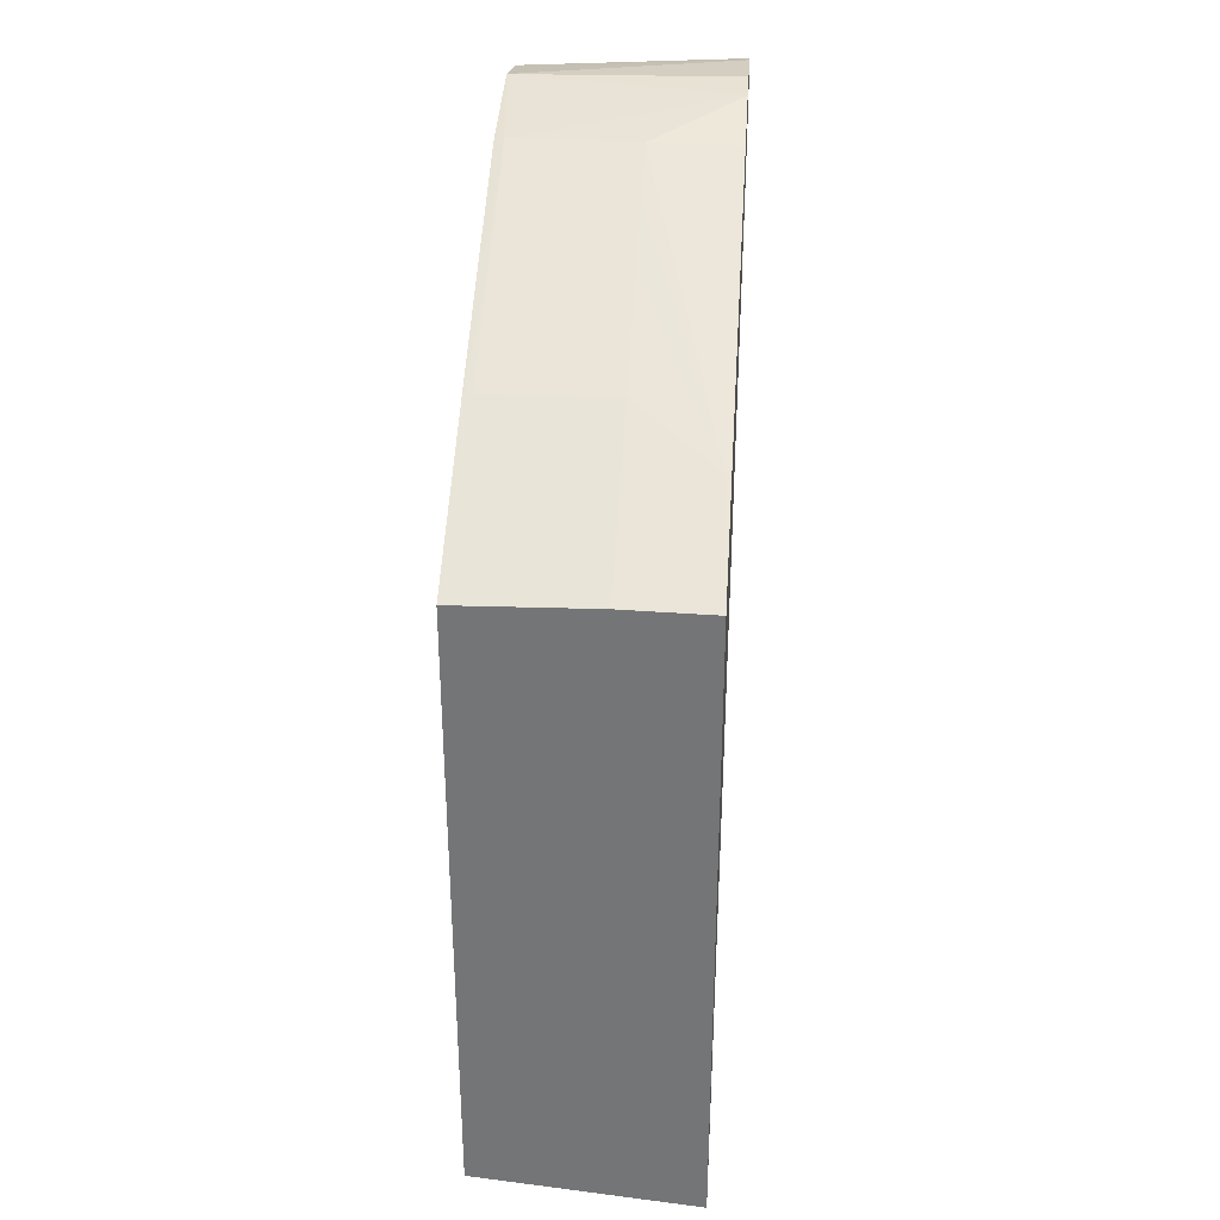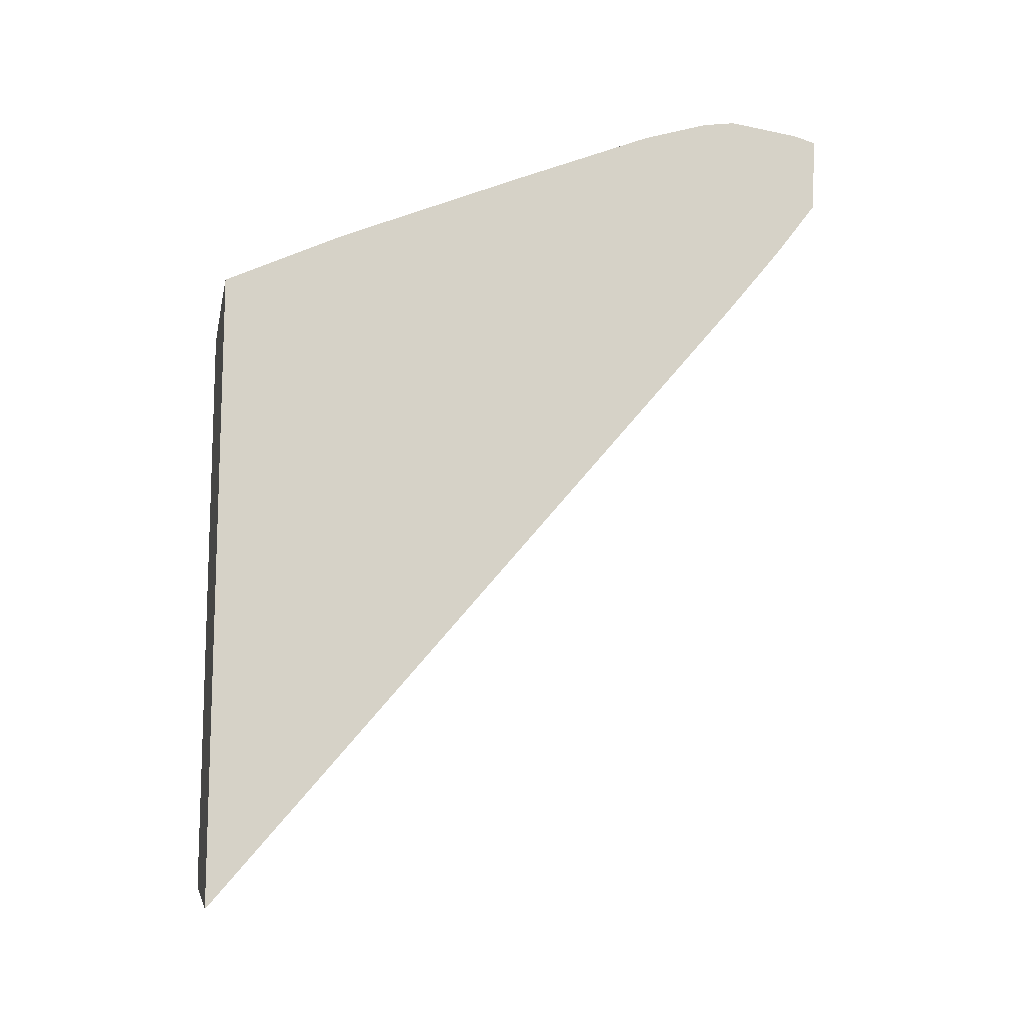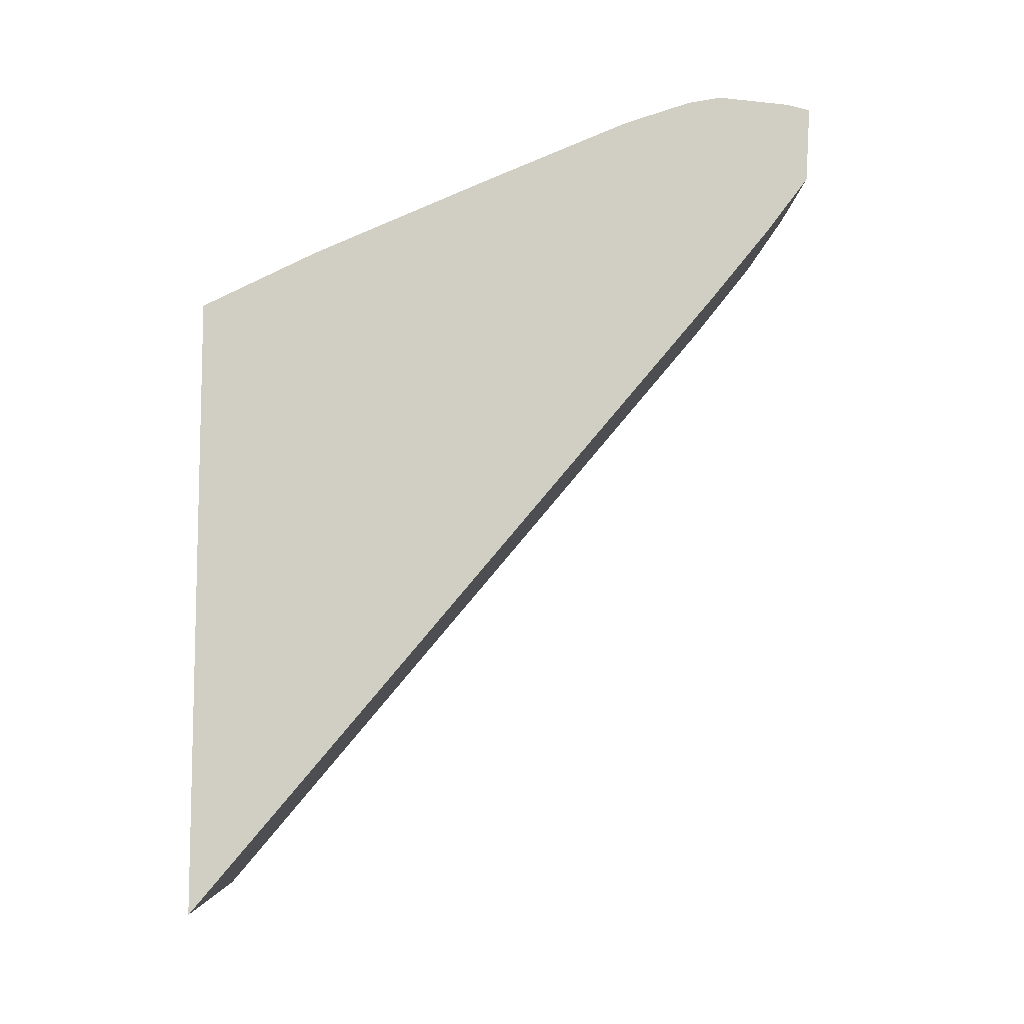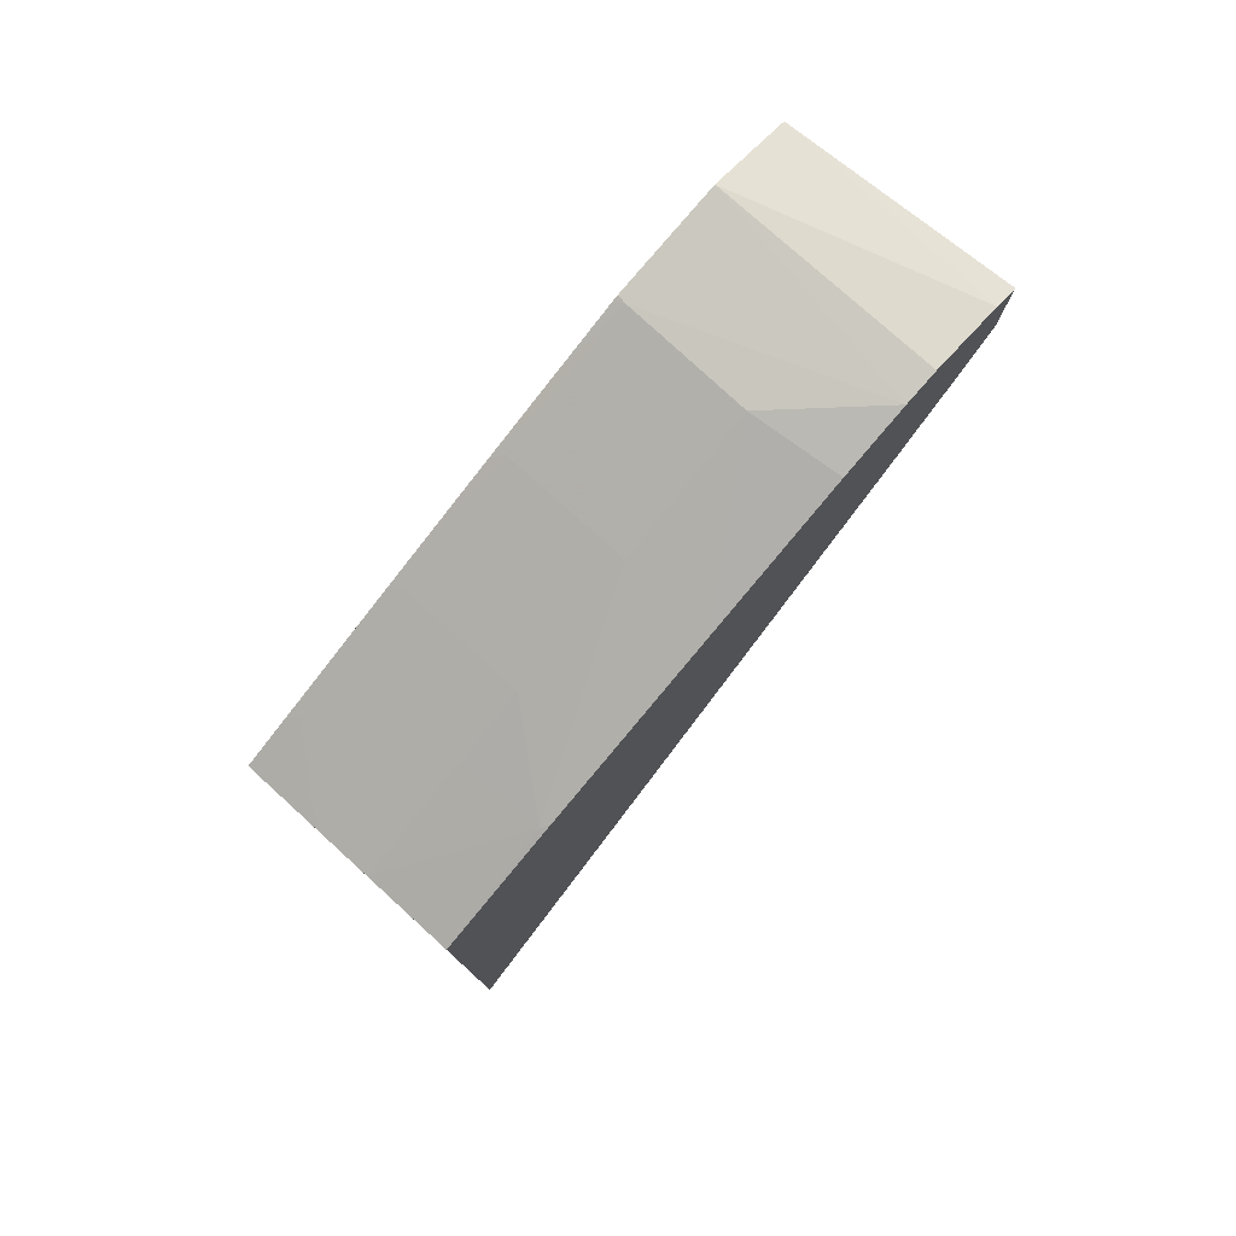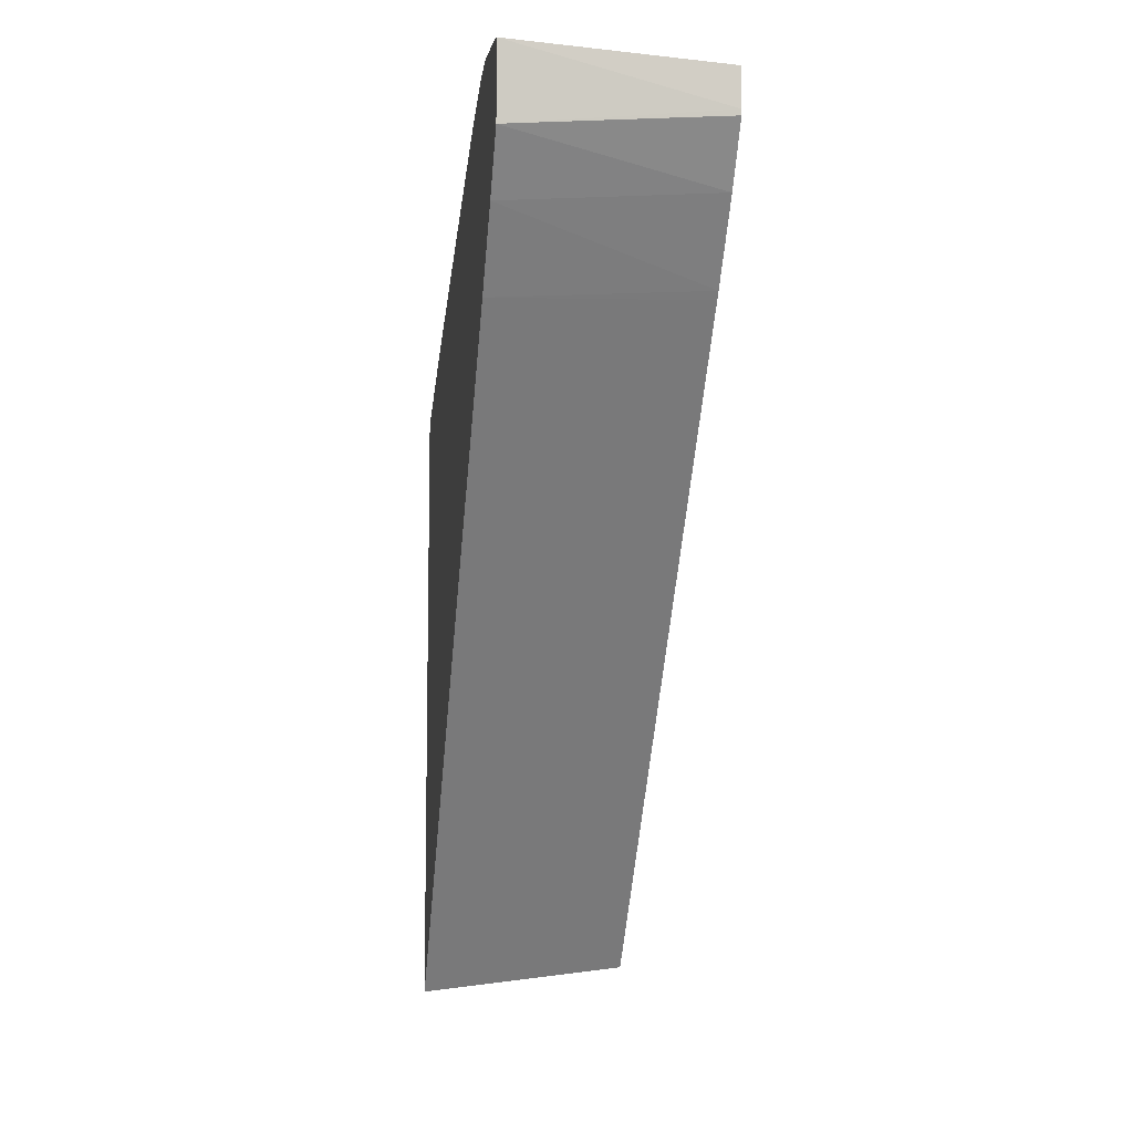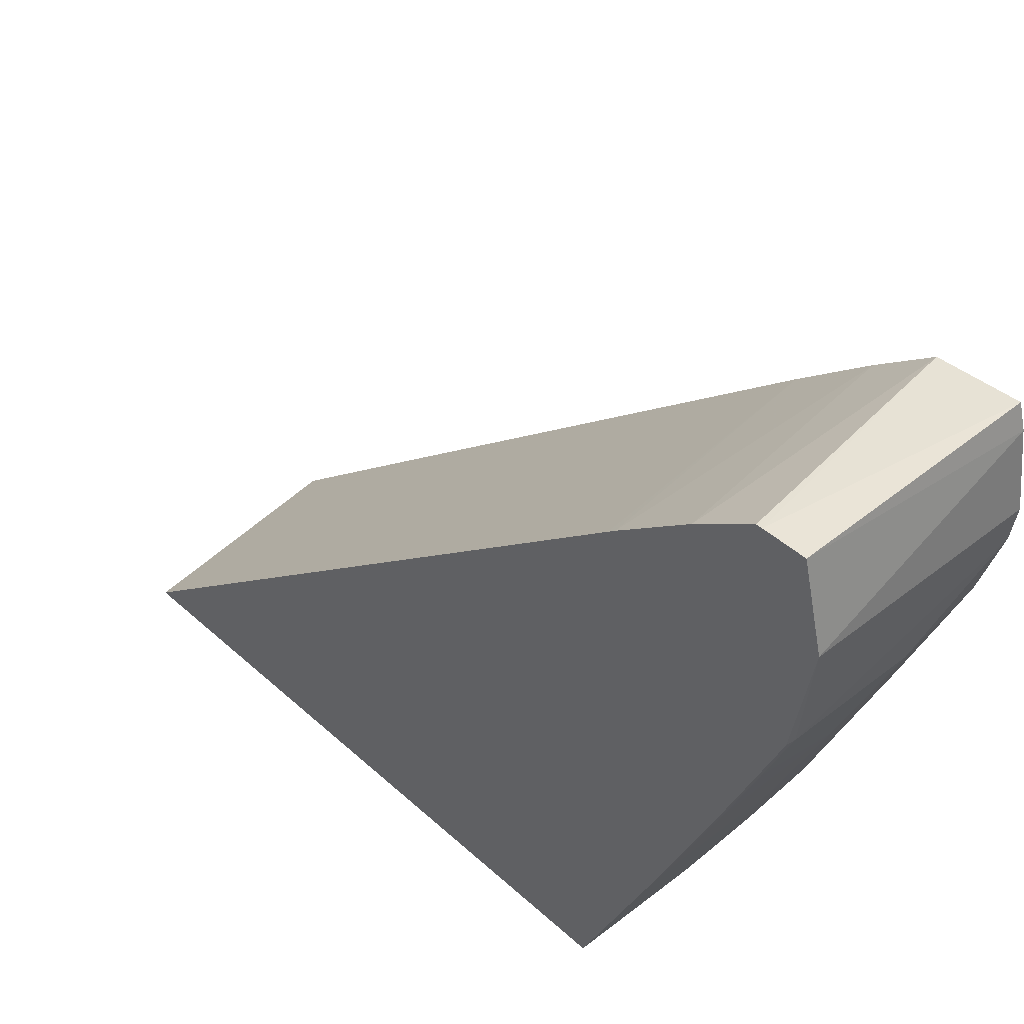
<metadata>
{"format":"obj","ext":"obj","renderer":"f3d","projection":"perspective","resolution":1024,"background":"white","views":[{"elev":33.0,"azim":-176.1,"up":"+Y"},{"elev":-12.2,"azim":-101.1,"up":"+Y"},{"elev":-8.7,"azim":-86.5,"up":"+Y"},{"elev":78.1,"azim":-137.8,"up":"+Y"},{"elev":-8.5,"azim":-8.6,"up":"+Y"},{"elev":43.7,"azim":136.7,"up":"+Z"}]}
</metadata>
<code>
v -0.001588 0.006891 -0.002298
v 0.0007584 0.006381 -0.00244
v 0.0007584 0.006814 -0.00244
v -0.001588 0.006961 -0.002542
v -0.001588 0.006073 -0.002348
v 0.0007584 0.006319 -0.002445
v 0.0007584 0.007035 -0.003307
v -0.001588 0.007065 -0.003307
v -0.001588 0.005482 -0.002796
v 0.0007584 0.005703 -0.002873
v -0.001588 0.00701 -0.003665
v 0.0007584 0.00683 -0.004473
v 0.000661 0.006836 -0.004486
v -0.001588 0.004719 -0.003421
v 0.0007584 0.004908 -0.003506
v -0.0006612 0.006844 -0.004505
v -0.001588 0.006785 -0.004388
v 0.0007584 0.00681 -0.004522
v 0.0007584 0.006518 -0.005207
v 0.000661 0.006553 -0.005148
v 0.0007584 0.00483 -0.003571
v -0.001588 -0.0003001 -0.00768
v 0.0007584 -0.001851 -0.009228
v 0.0007584 -0.001613 -0.009026
v -0.0006612 0.00656 -0.005166
v -0.001534 0.005307 -0.007973
v -0.001588 0.005334 -0.007901
v -0.001588 0.006149 -0.005951
v 0.0007584 0.00615 -0.006064
v 0.000661 0.006206 -0.005951
v -0.0006612 0.006223 -0.005951
v -0.001588 -0.002122 -0.009228
v 0.0007584 0.004711 -0.009228
v -0.0006612 0.005635 -0.007273
v -0.0006612 0.00531 -0.00798
v -0.0006612 0.004735 -0.009228
v -0.001588 0.004712 -0.009228
v -0.001588 0.005274 -0.008034
v 0.0007584 0.005569 -0.007366
v 0.000661 0.005614 -0.007273
v 0.000661 0.004712 -0.009228
v 0.0007584 0.004949 -0.008713
v -5.371e-05 0.004725 -0.009228
v 0.0007584 0.005299 -0.007954
v 0.000661 0.004995 -0.008617
f 16 26 27
f 16 27 28
f 1 28 27
f 1 17 28
f 16 28 17
f 19 29 20
f 26 31 34
f 2 12 7
f 26 36 37
f 5 10 6
f 2 21 24
f 1 4 8
f 2 10 15
f 2 6 10
f 2 5 6
f 40 44 42
f 39 44 40
f 2 42 44
f 1 27 38
f 1 38 37
f 30 40 34
f 2 7 3
f 3 7 4
f 4 7 8
f 5 9 10
f 2 15 21
f 7 11 8
f 1 3 4
f 33 41 42
f 30 34 31
f 20 31 25
f 30 39 40
f 29 39 30
f 26 38 27
f 2 44 39
f 2 39 29
f 1 8 11
f 2 18 12
f 7 13 11
f 2 24 23
f 9 14 15
f 9 15 10
f 20 29 30
f 11 16 17
f 2 29 19
f 13 18 19
f 12 18 13
f 1 37 32
f 1 9 5
f 1 5 2
f 20 30 31
f 1 2 3
f 23 32 37
f 13 19 20
f 13 20 25
f 13 25 16
f 14 21 15
f 1 14 9
f 2 19 18
f 40 45 43
f 41 43 42
f 42 43 45
f 2 33 42
f 23 36 43
f 14 23 24
f 23 41 33
f 23 43 41
f 25 31 26
f 14 24 21
f 26 34 35
f 26 35 36
f 16 25 26
f 26 37 38
f 2 23 33
f 35 43 36
f 35 40 43
f 34 40 35
f 1 32 22
f 1 22 14
f 1 11 17
f 23 37 36
f 22 32 23
f 40 42 45
f 11 13 16
f 14 22 23
f 7 12 13

</code>
